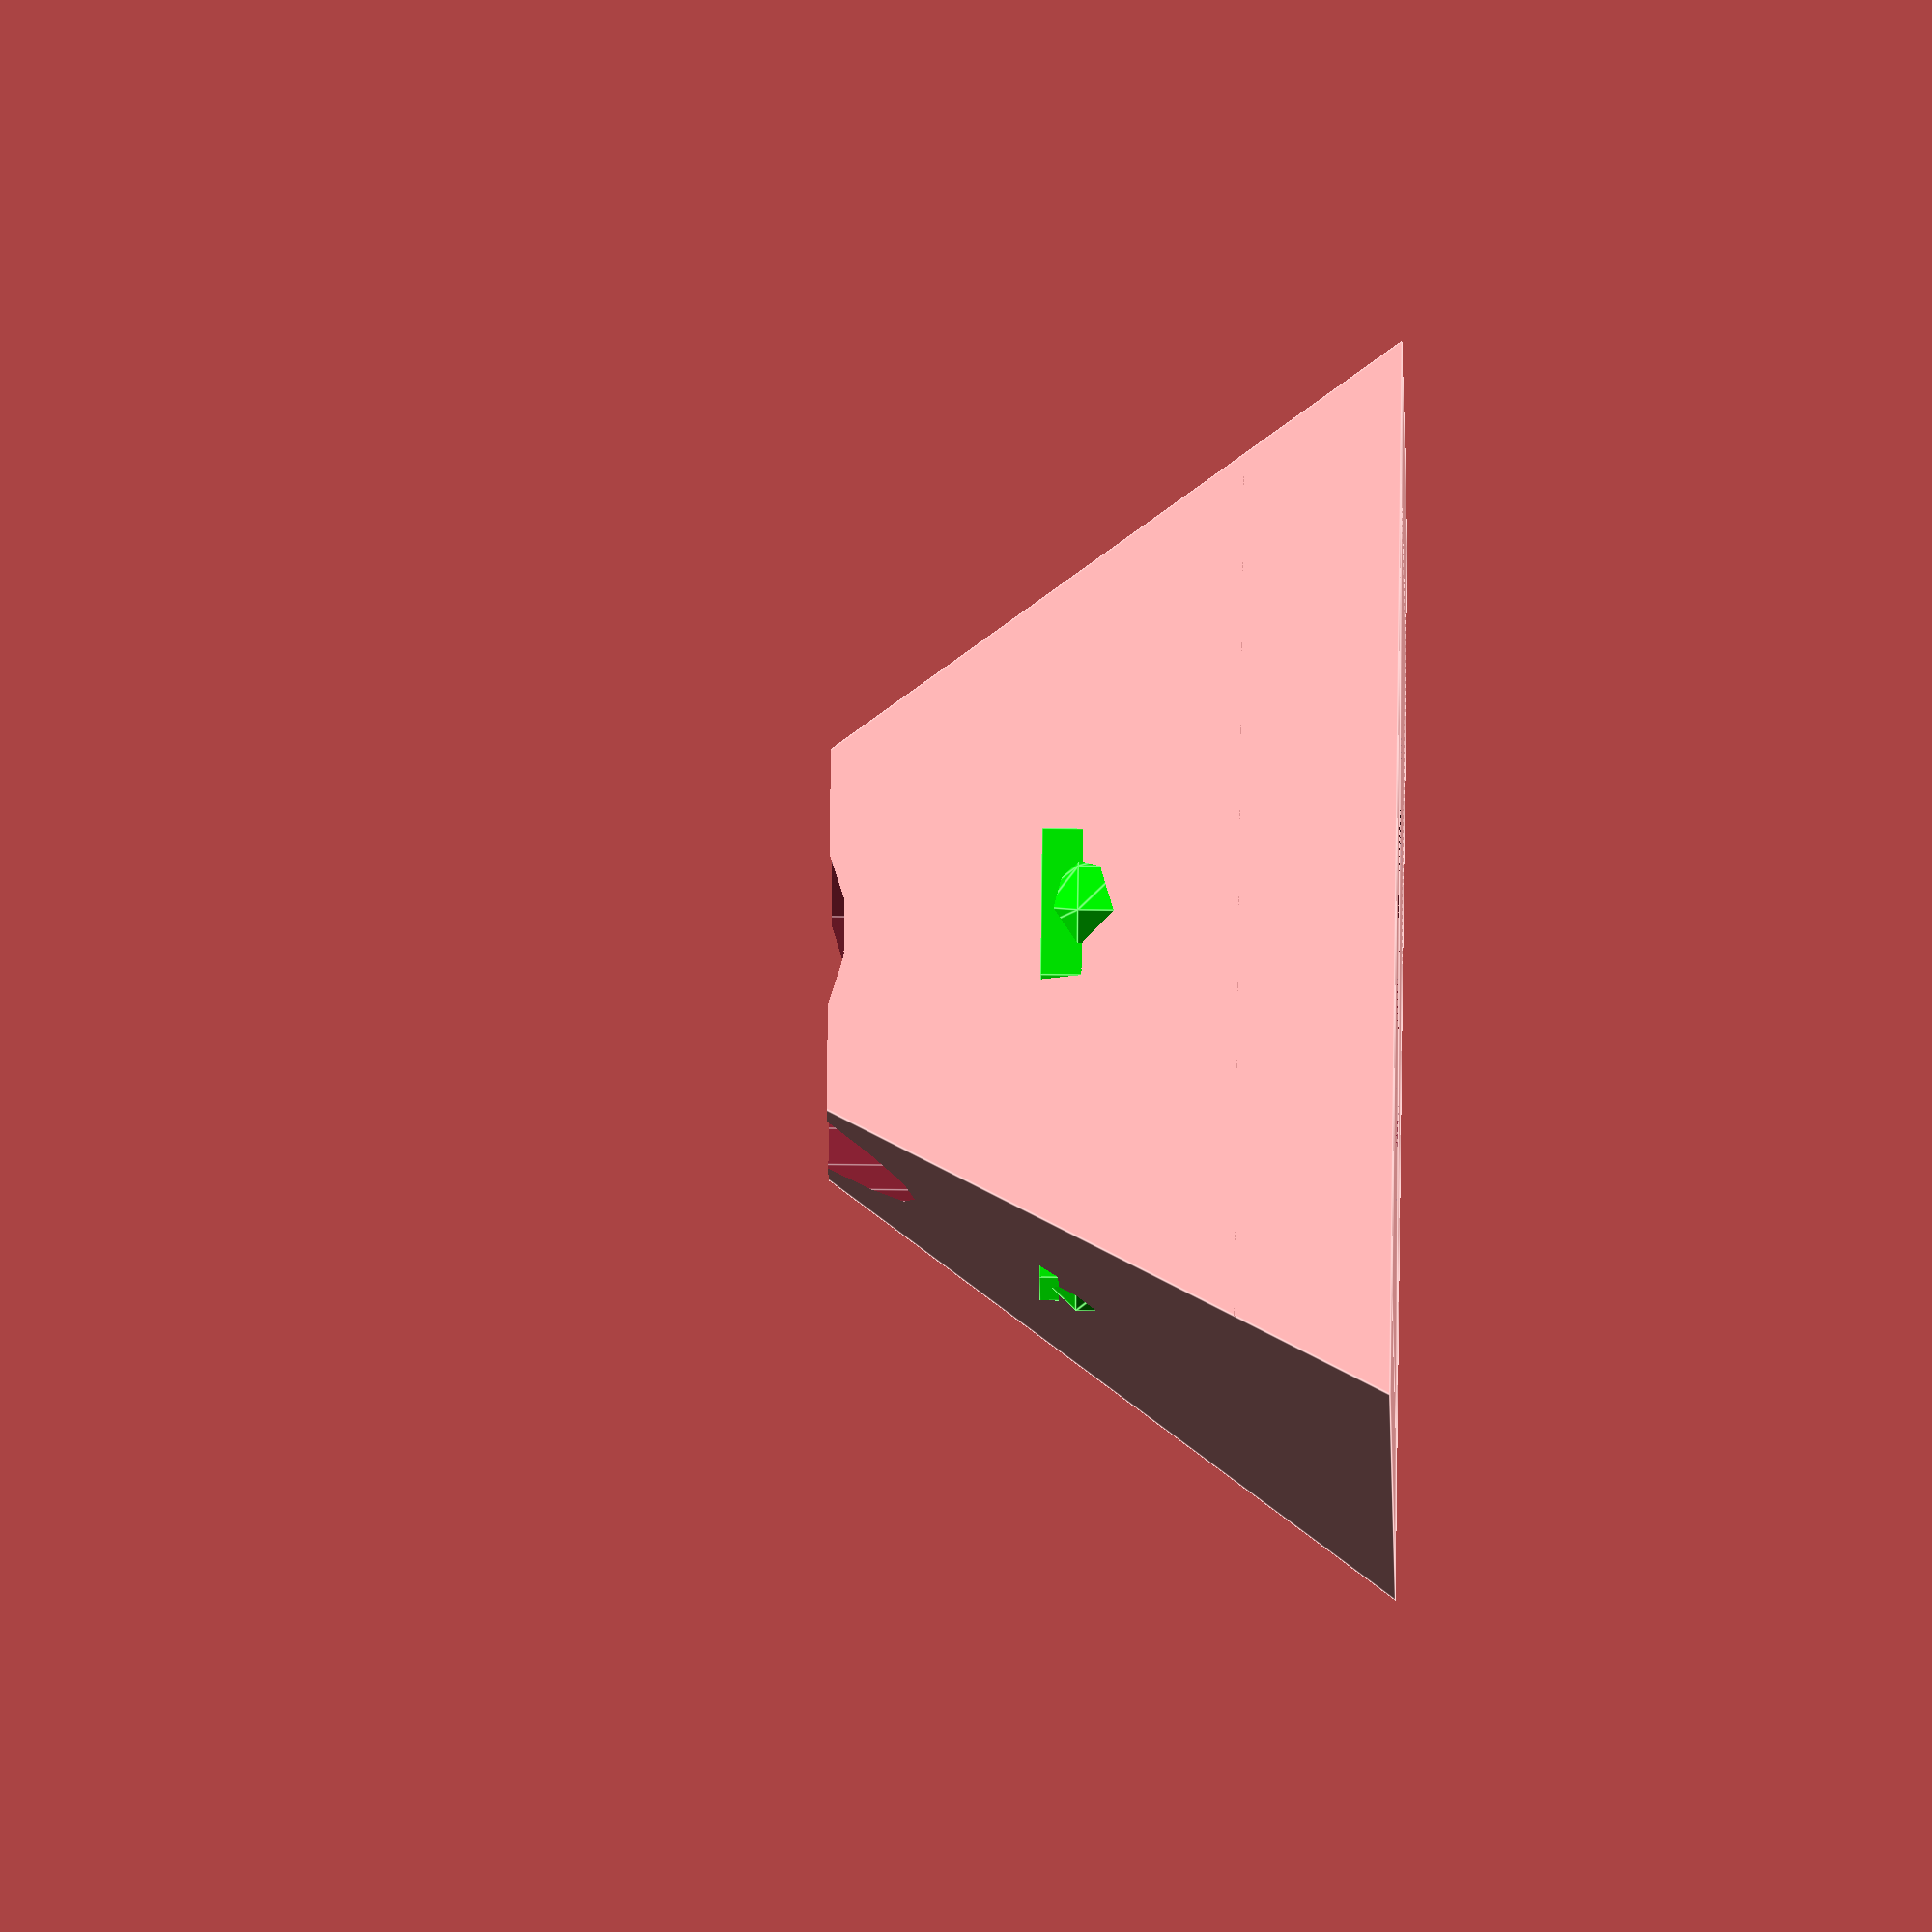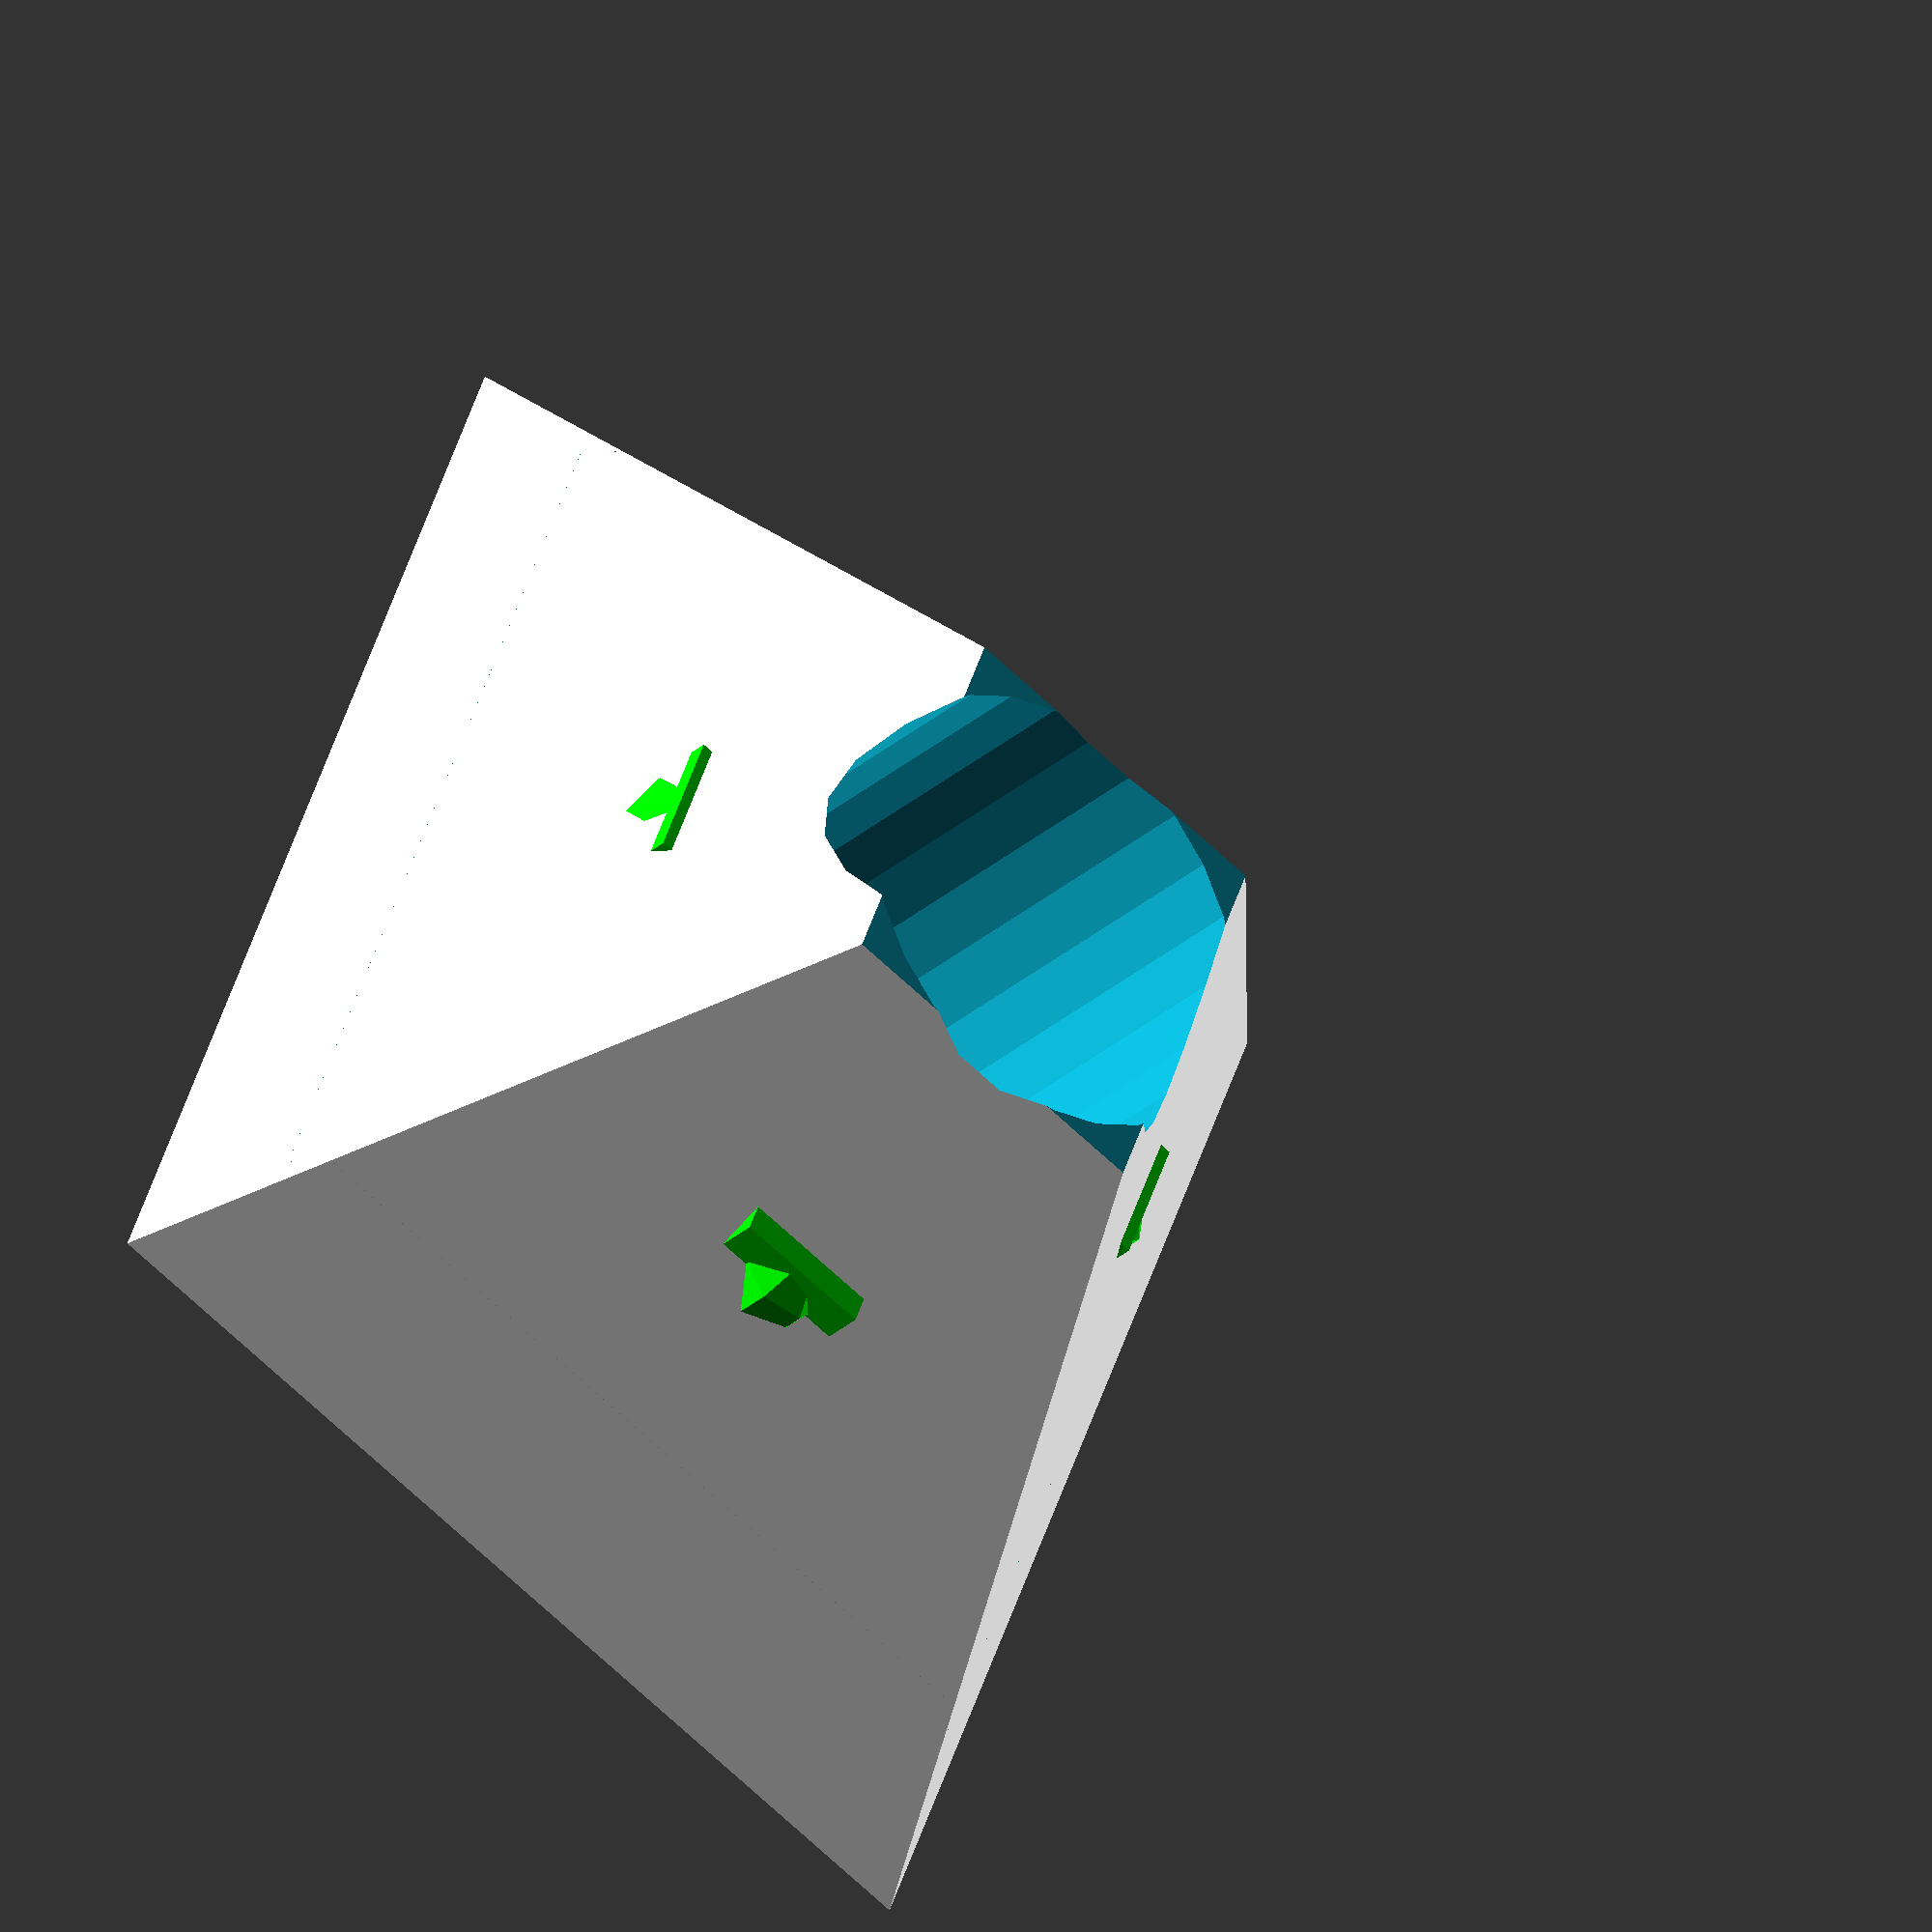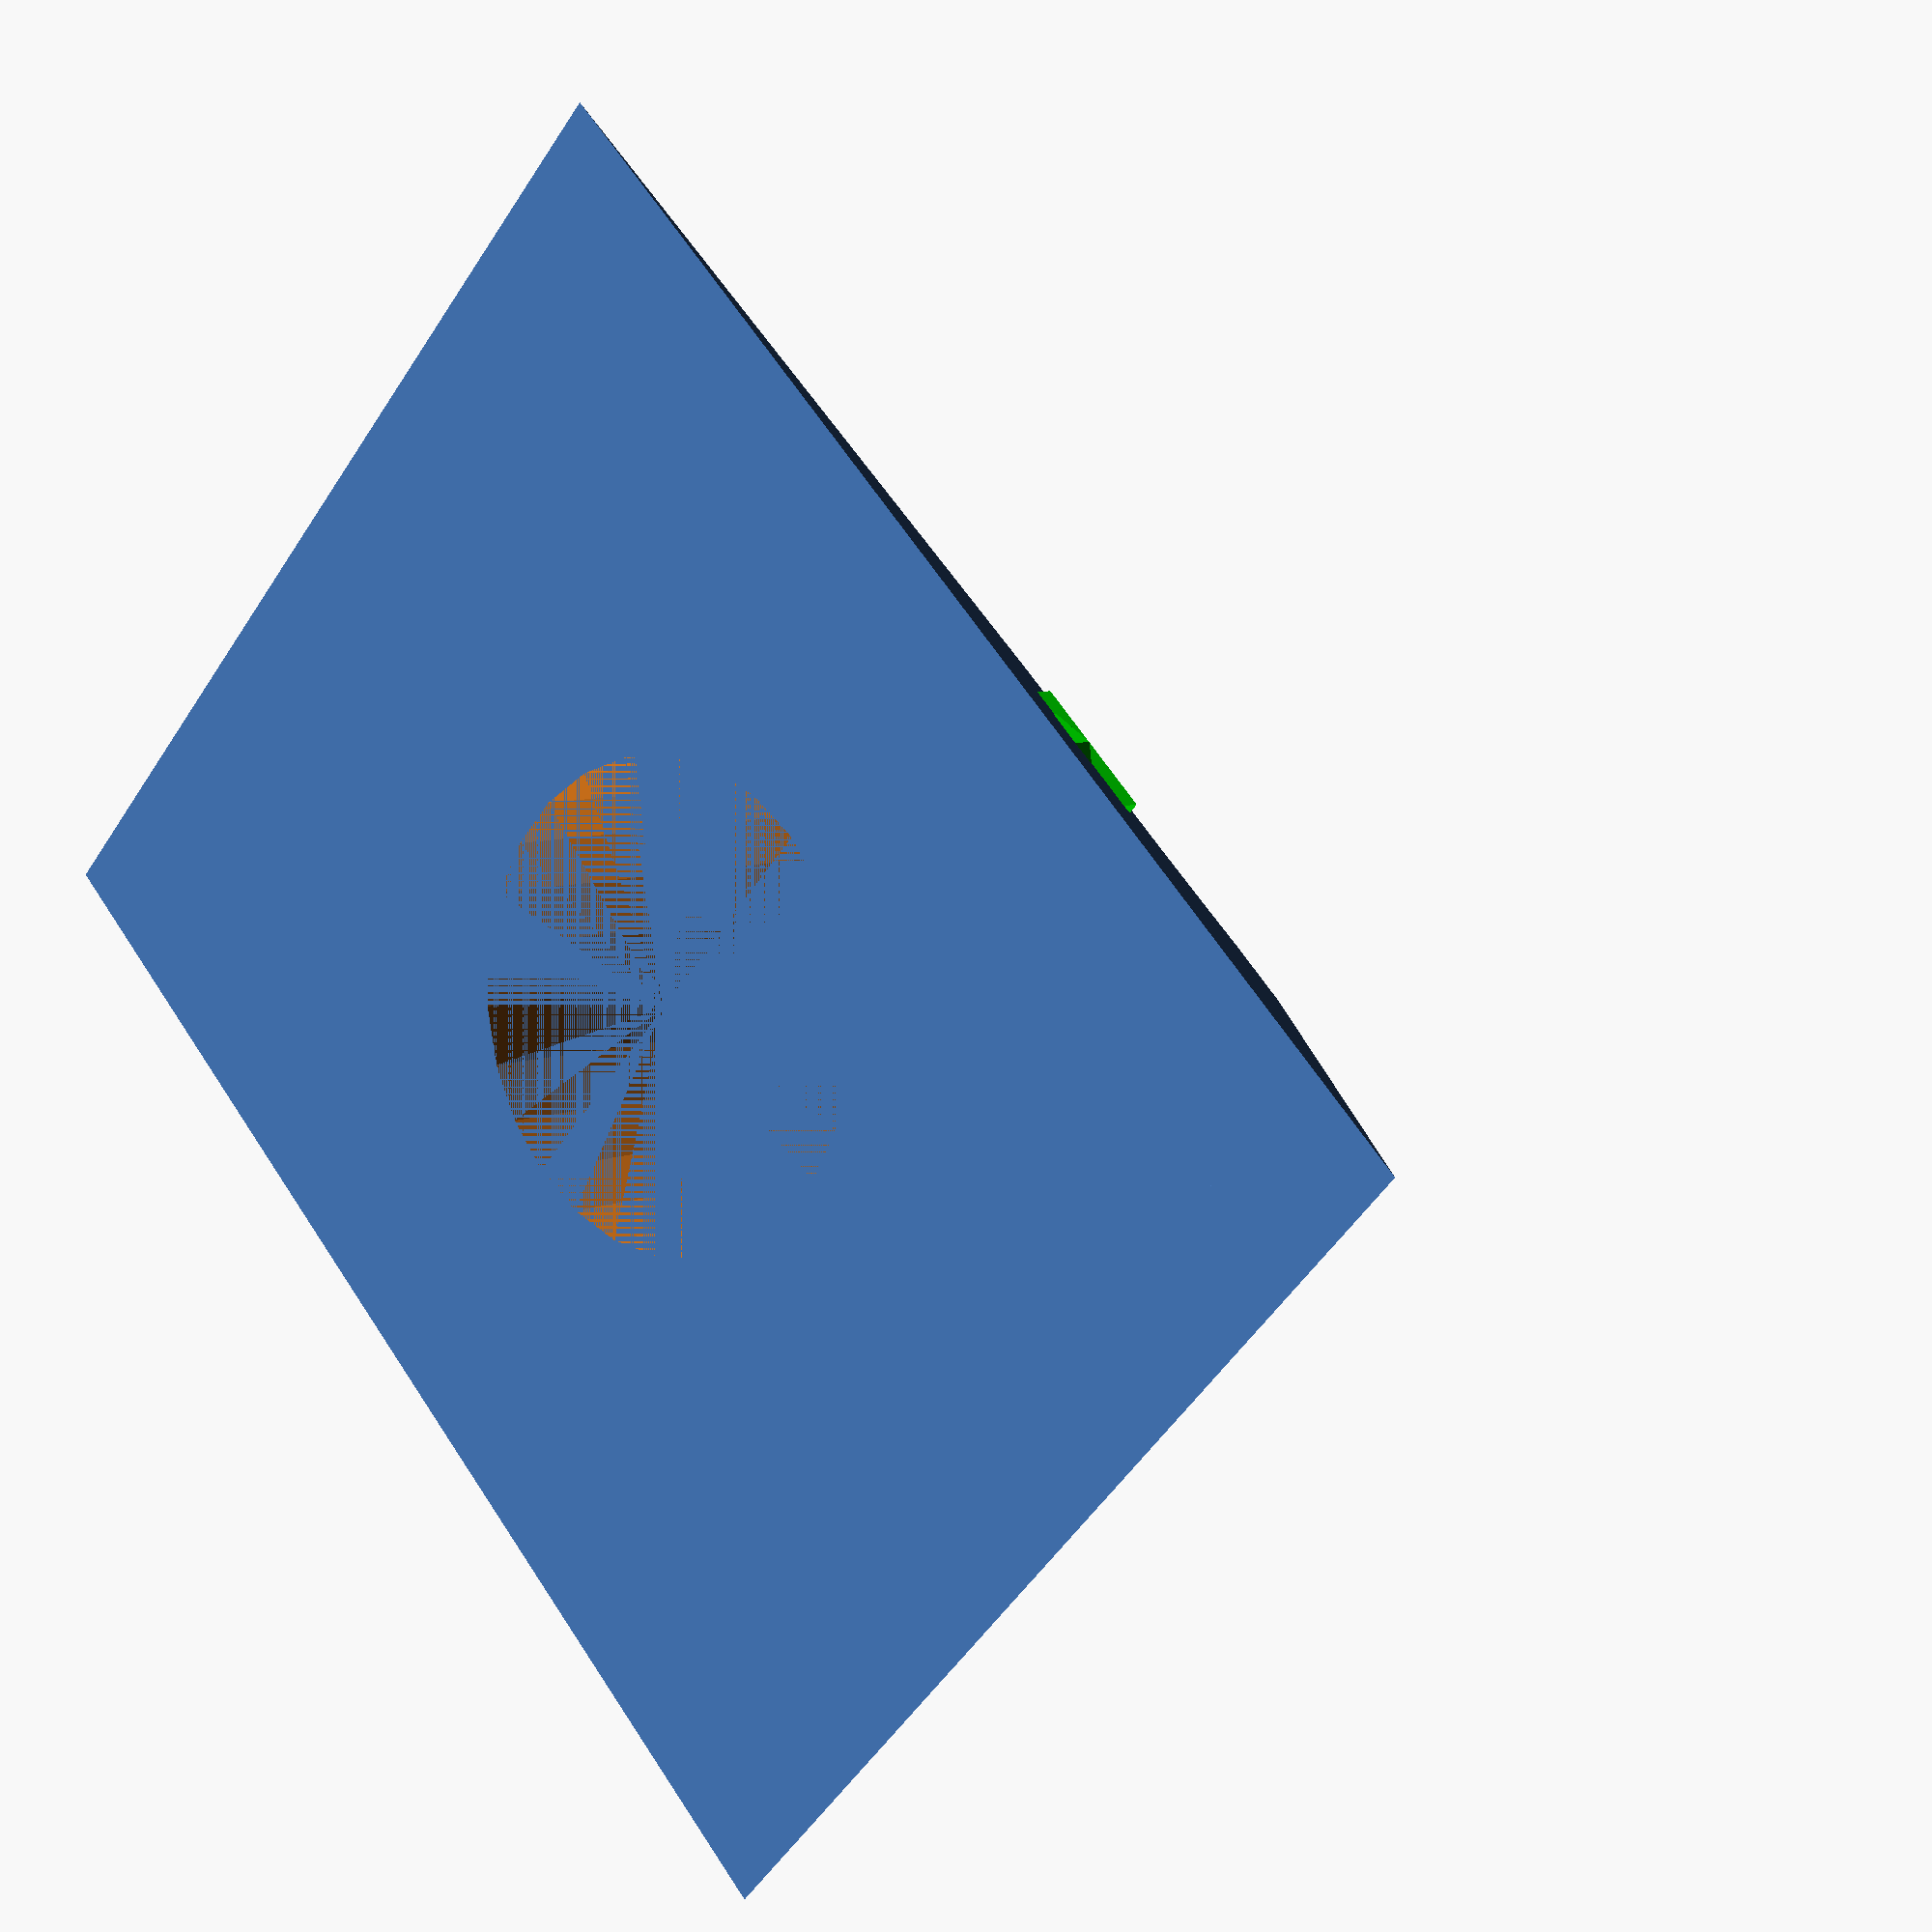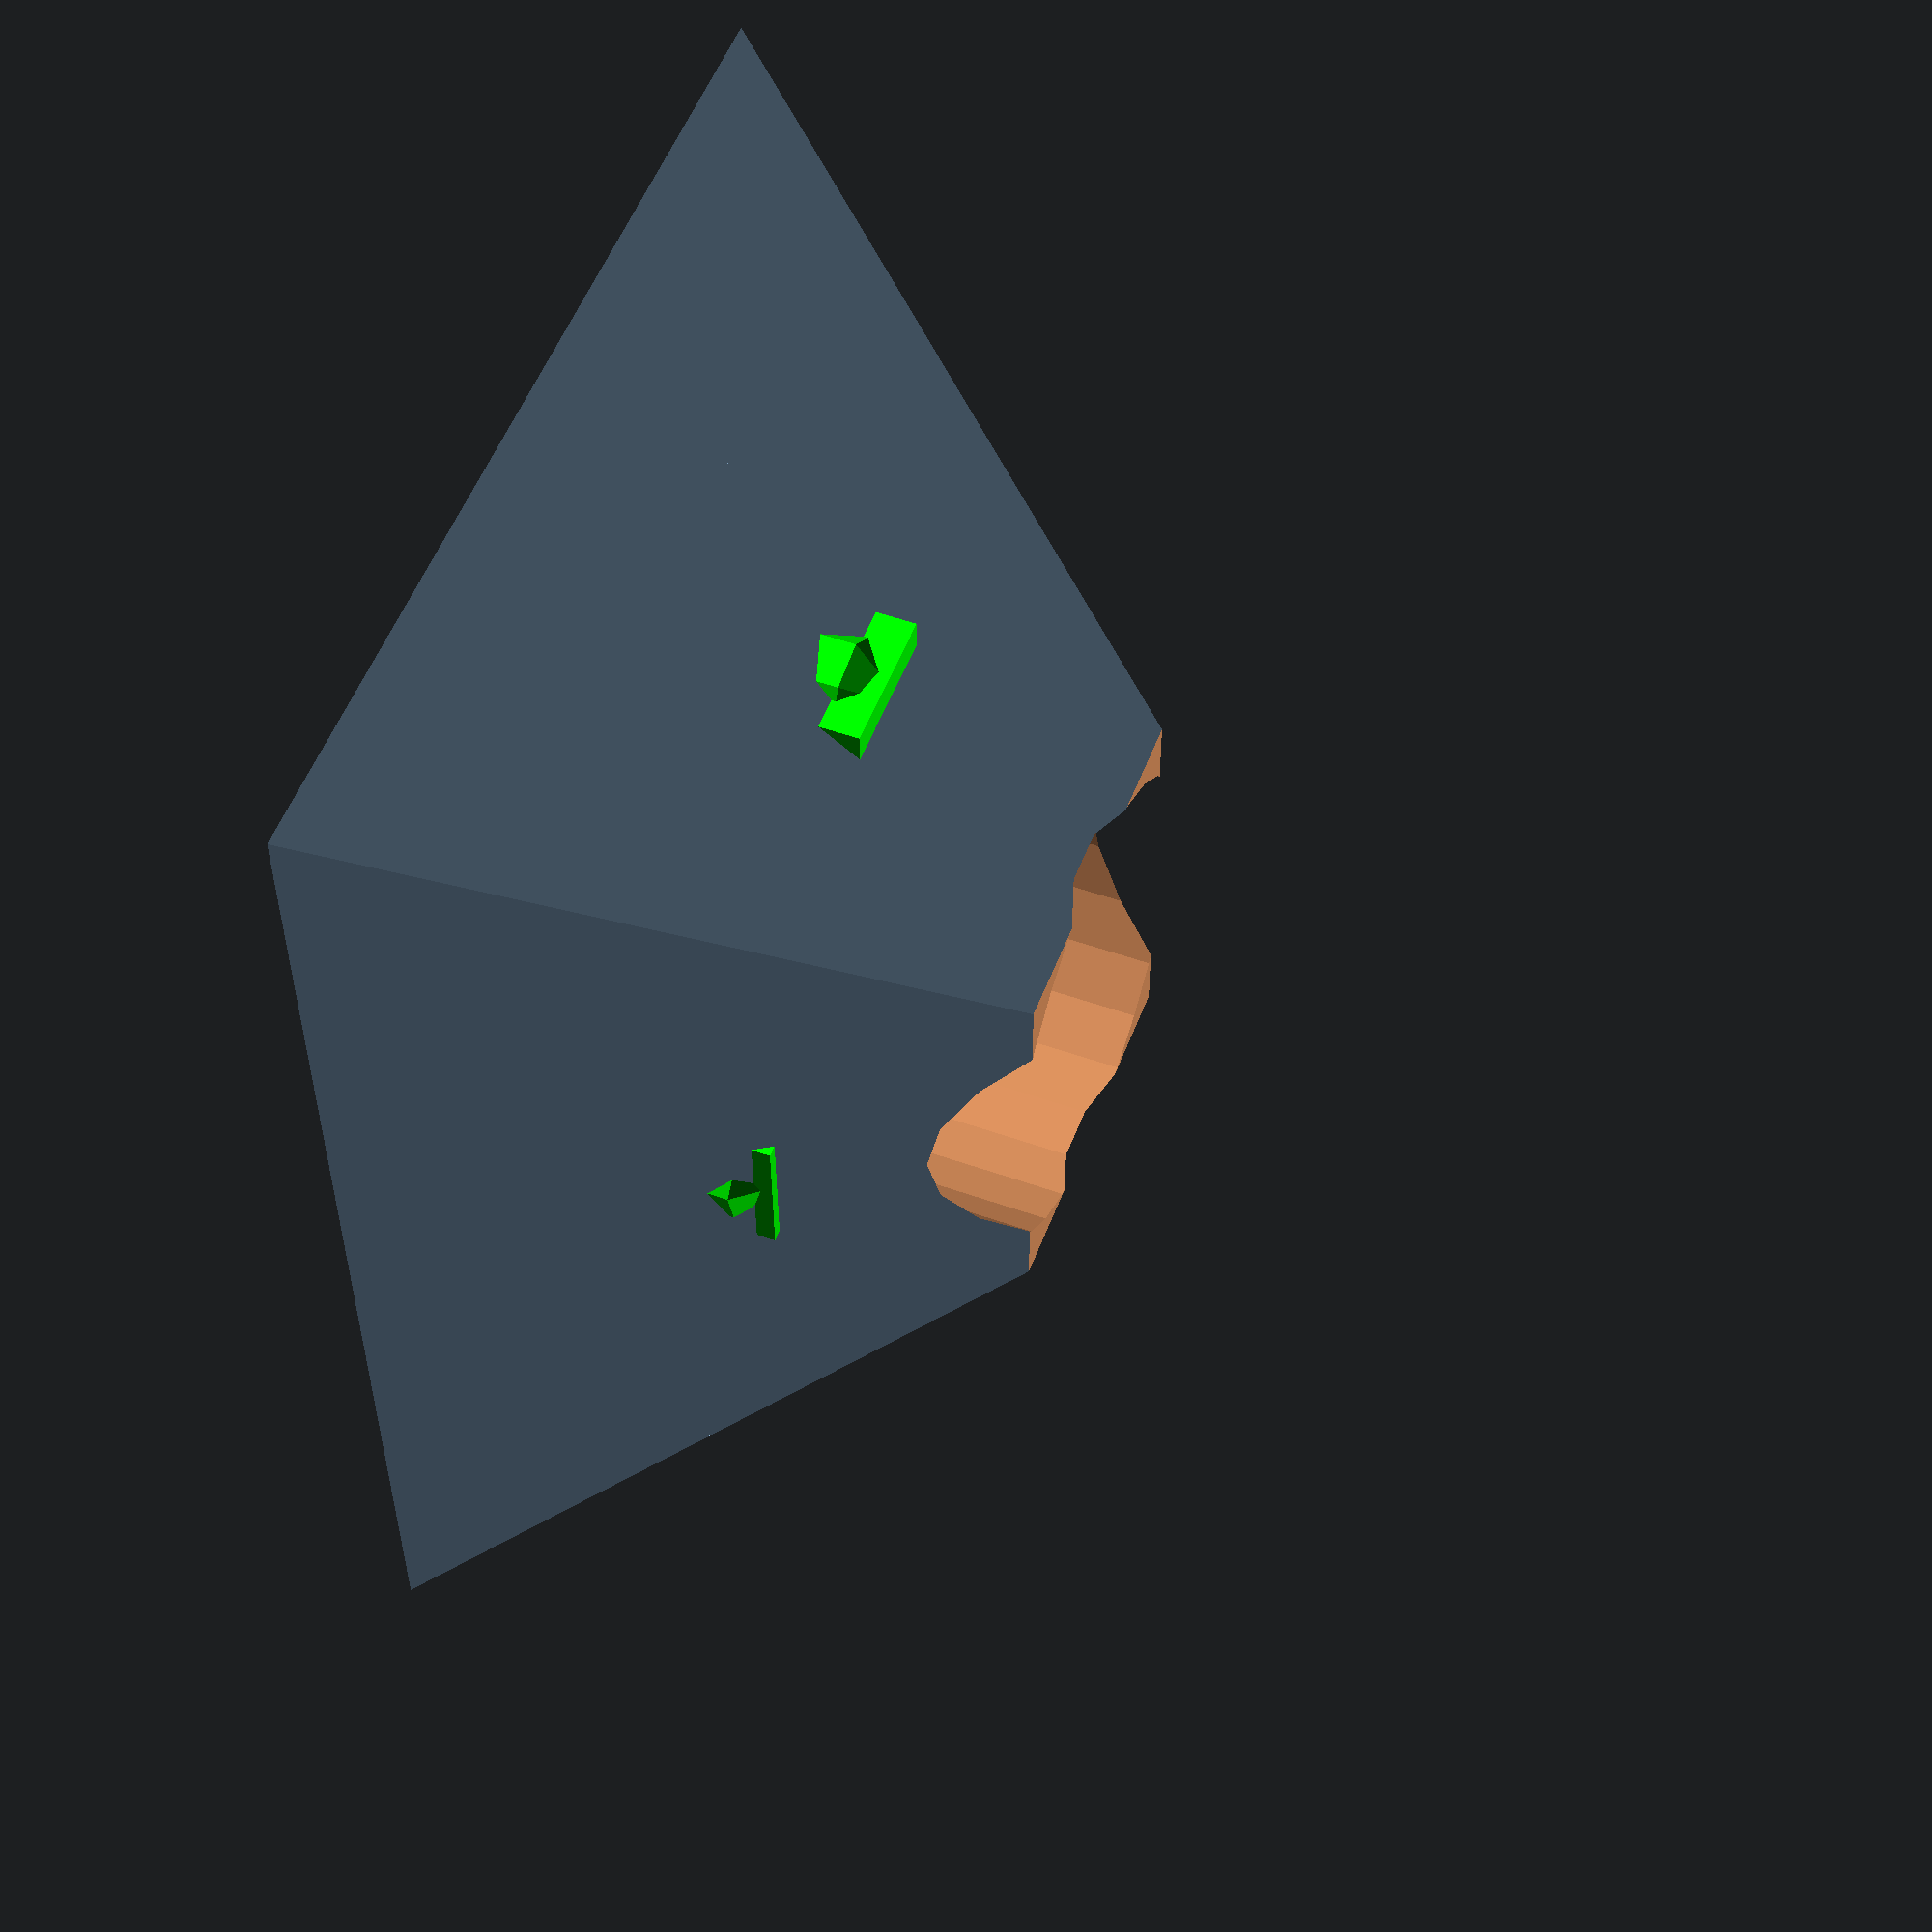
<openscad>
sideLength=36;
frontLength=44;

sideHalf=sideLength / 2;
frontHalf=frontLength / 2;

// TODO: Increase the height for the extension accessory?
neckHeight=21.2;
// TODO: Change to diameter of extension accessory. Consider raised insignia.
neckDiameter=15.98;
// TODO: Implement the base diameter and height.

neckRadius=neckDiameter / 2;
height=neckHeight+8;

baseOffset=4;

clipX = 5;
clipY = 2; //TODO: Flex?
clipZ = 8;
clipR = clipX;


// Remove space for existing neck.
module pyramid (
    sideHalf,
    frontHalf,
    height,
    neckRadius
) {
    difference() {
        polyhedron(
          points=[ [sideHalf,frontHalf,0],[sideHalf,-frontHalf,0],[-sideHalf,-frontHalf,0],[-sideHalf,frontHalf,0], // the four points at base
                   [0,0,height]  ],                                 // the apex point 
          faces=[ [0,1,4],[1,2,4],[2,3,4],[3,0,4],              // each triangle side
                      [1,0,3],[2,1,3] ]                         // two triangles for square base
         );
        
        //Uncomment color and remove difference to reveal neck cylinder. 
        //color("Lime") {
        cylinder(h=height, r1=neckRadius, r2=neckRadius);
    }
}

// Remove points from pyramid support.
module pyramid01(
    sideHalf,
    frontHalf,
    height,
    neckRadius
) {
    difference() {
        pyramid(sideHalf,frontHalf,height,neckRadius);
        translate([0, 0, neckHeight - 2]) cylinder(h=6, r1=neckRadius + 6, r2=neckRadius + 6);
    }
}

// Create the base plate
module base (
    sideHalf,
    frontHalf,
    height,
    neckRadius,
    baseOffset
) {

    x = sideHalf - baseOffset;
    y = frontHalf - baseOffset;
    z = height - baseOffset;

    difference() {
        pyramid(x,y,z,neckRadius);
        translate([0,0, (z / 2) + baseOffset]) cube([y * 2, y * 2, z], center = true);
    }
}

//TODO: Reinforce clip base connection.
module clip(x, y, z) {
    color("Lime") {
        cube([x, y, z], center = true);
        translate([0, 0, (z / 2) - y]) sphere(r = y); 
    }
}

// Base with clips.
module baseClips (
    sideHalf,
    frontHalf,
    height,
    neckRadius,
    baseOffset,
    clipX,
    clipY,
    clipZ
) {
    base(sideHalf,frontHalf,height,neckRadius,baseOffset);
    
    translate([0, 13, (clipZ / 2) + baseOffset]) 
        clip(clipX, clipY, clipZ);
    translate([0, -13, (clipZ / 2) + baseOffset]) 
        clip(clipX, clipY, clipZ);
    rotate([0, 0, 90]) 
        translate([0, 10, (clipZ / 2) + baseOffset]) 
            clip(clipX, clipY, clipZ);
    rotate([0, 0, 90]) 
        translate([0, -10,(clipZ / 2) + baseOffset]) 
            clip(clipX, clipY, clipZ);    
}

// Remove the base plate from the pyramid.
module pyramid02 (
    sideHalf,
    frontHalf,
    height,
    neckRadius
) {
     difference() {
        pyramid01(sideHalf,frontHalf,height,neckRadius);
        base(sideHalf,frontHalf,height,neckRadius,baseOffset);
    }   
}



pyramid02(sideHalf,frontHalf,height,neckRadius);

bZ = -0;

translate([0, 0, bZ]) 
    baseClips(
        sideHalf,
        frontHalf,
        height,
        neckRadius,
        baseOffset,
        clipX,
        clipY,
        clipZ
        );





</openscad>
<views>
elev=299.8 azim=200.7 roll=90.7 proj=o view=edges
elev=32.4 azim=21.0 roll=319.9 proj=o view=wireframe
elev=173.1 azim=226.0 roll=319.2 proj=p view=solid
elev=306.3 azim=179.8 roll=290.6 proj=p view=wireframe
</views>
